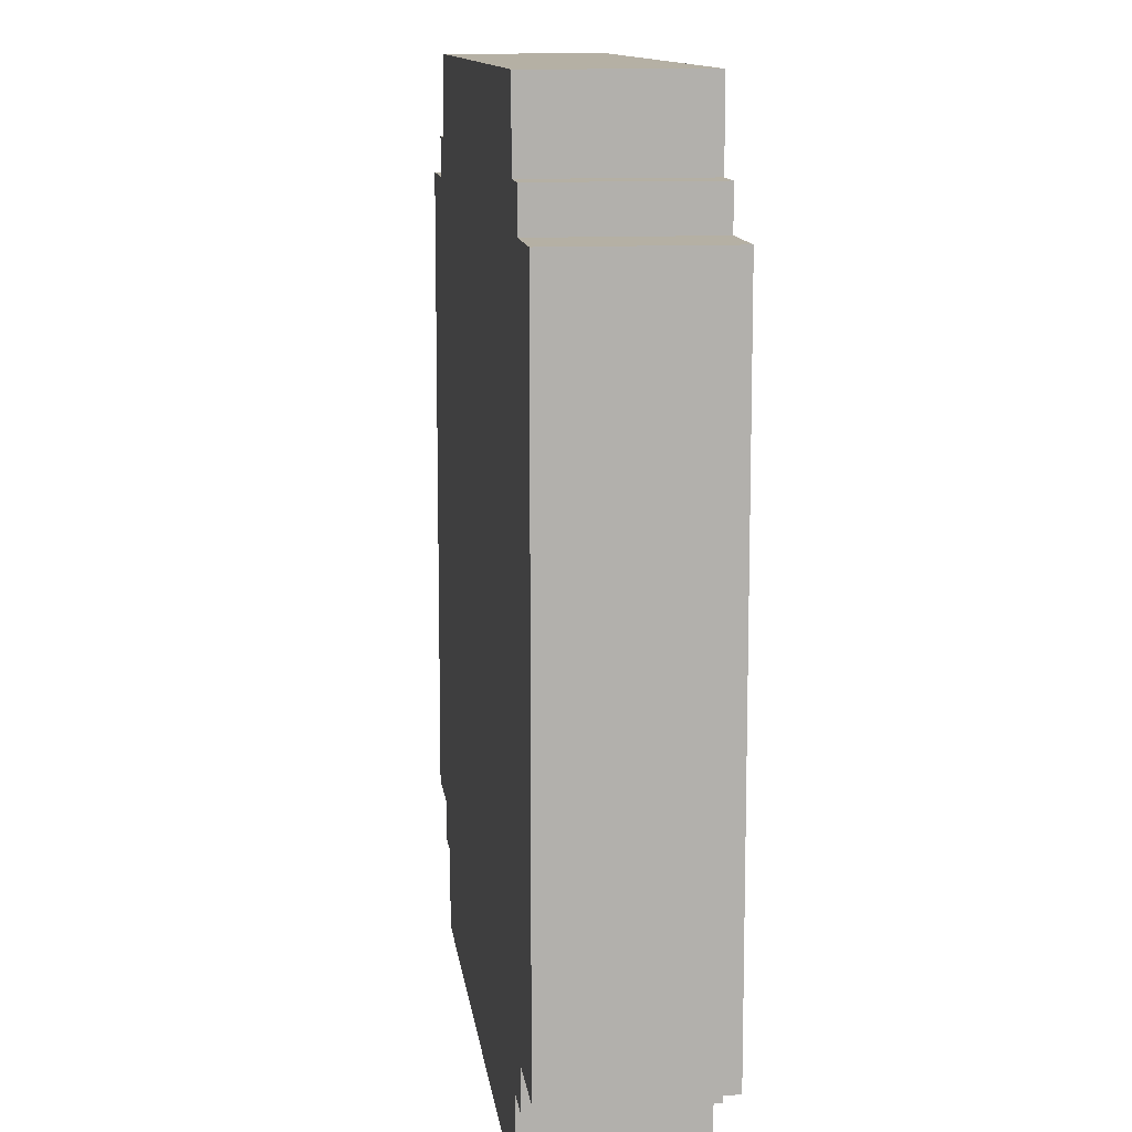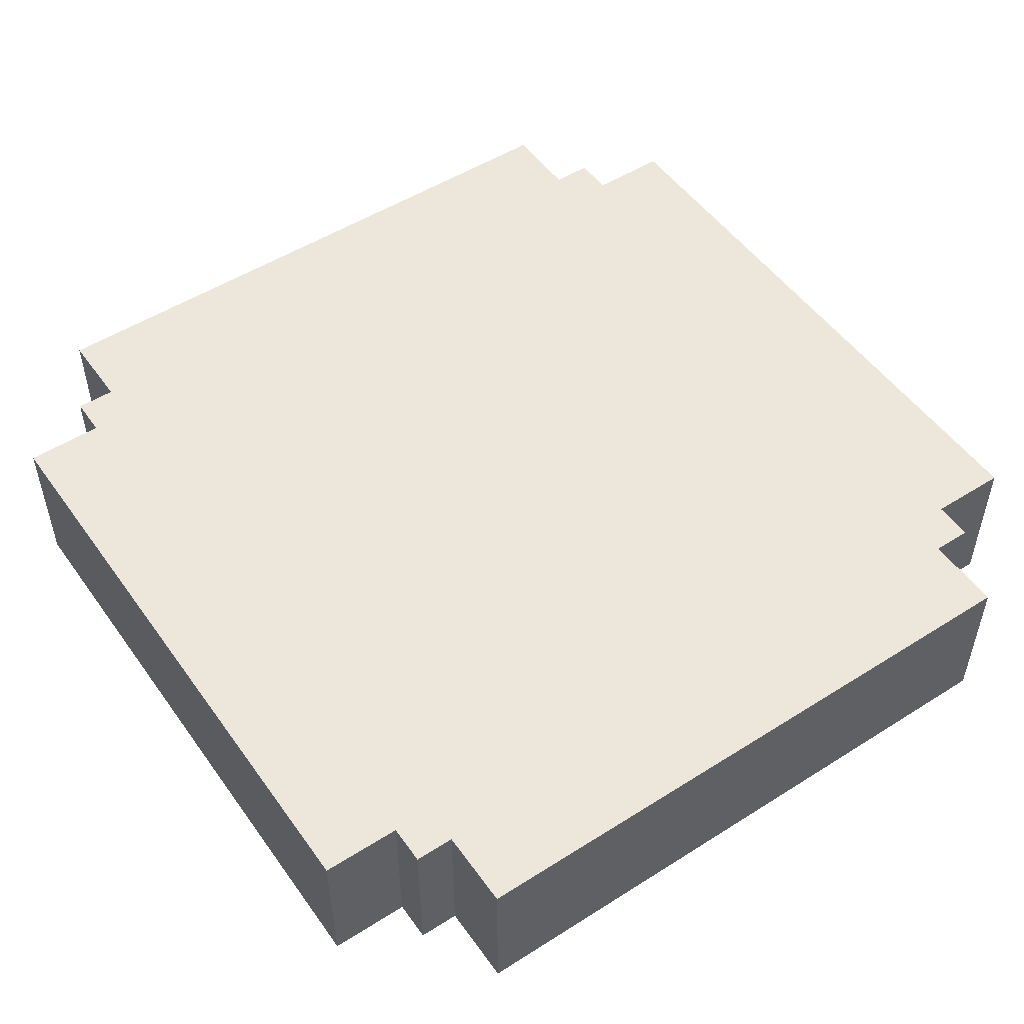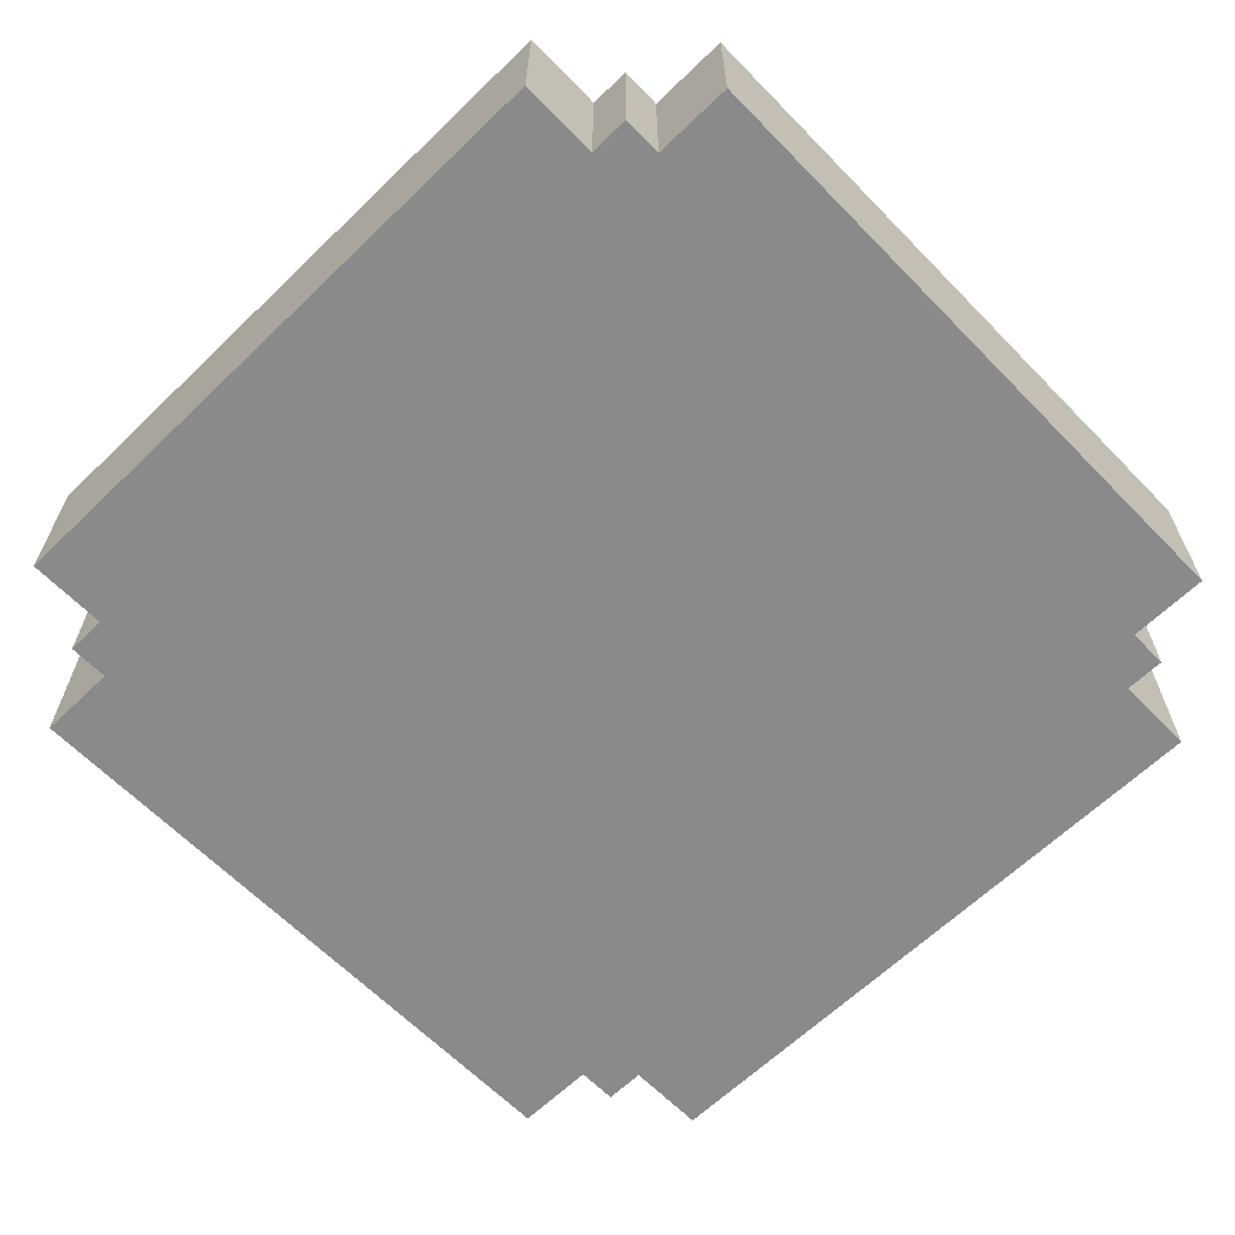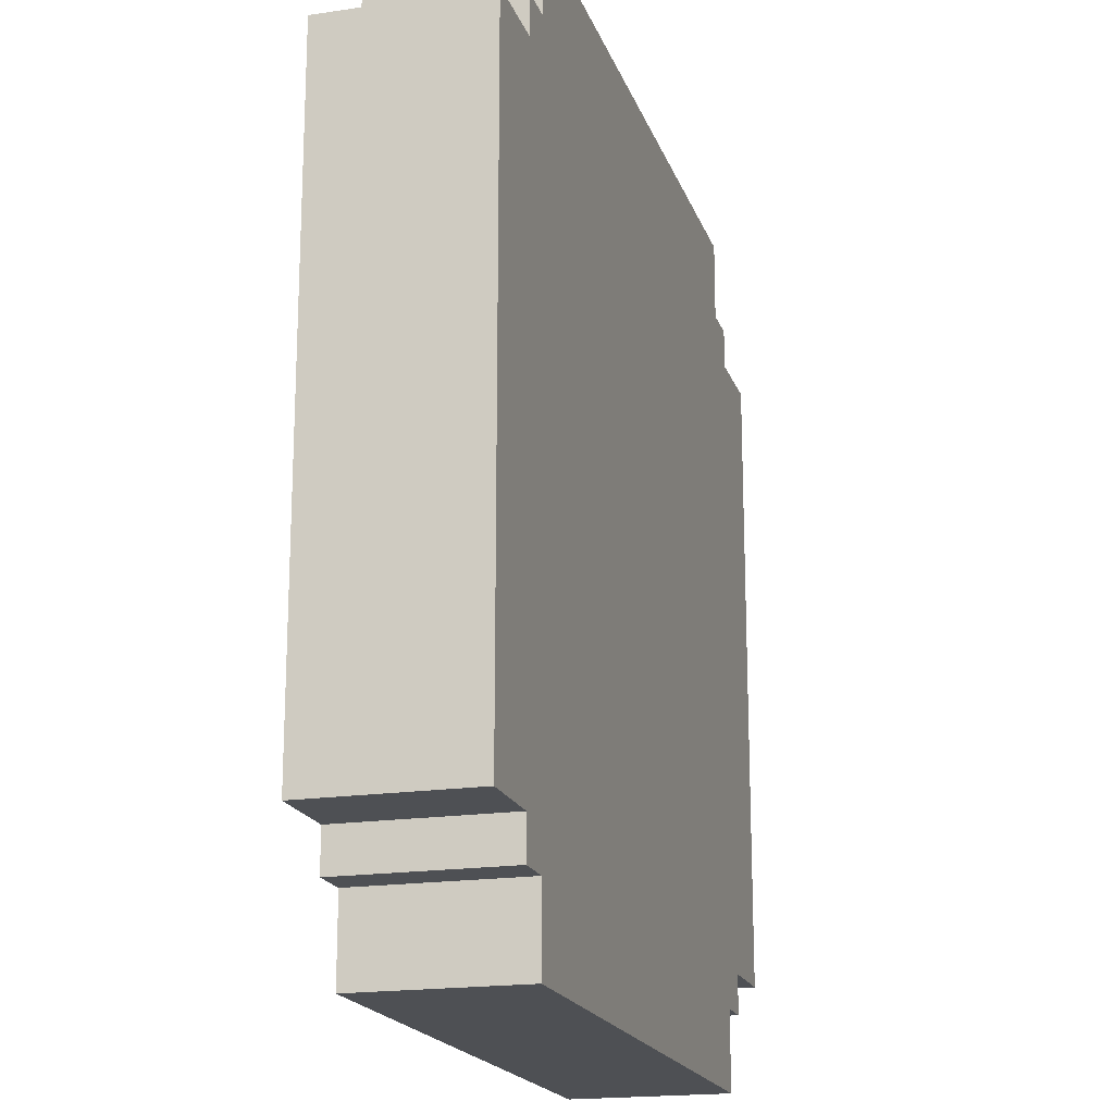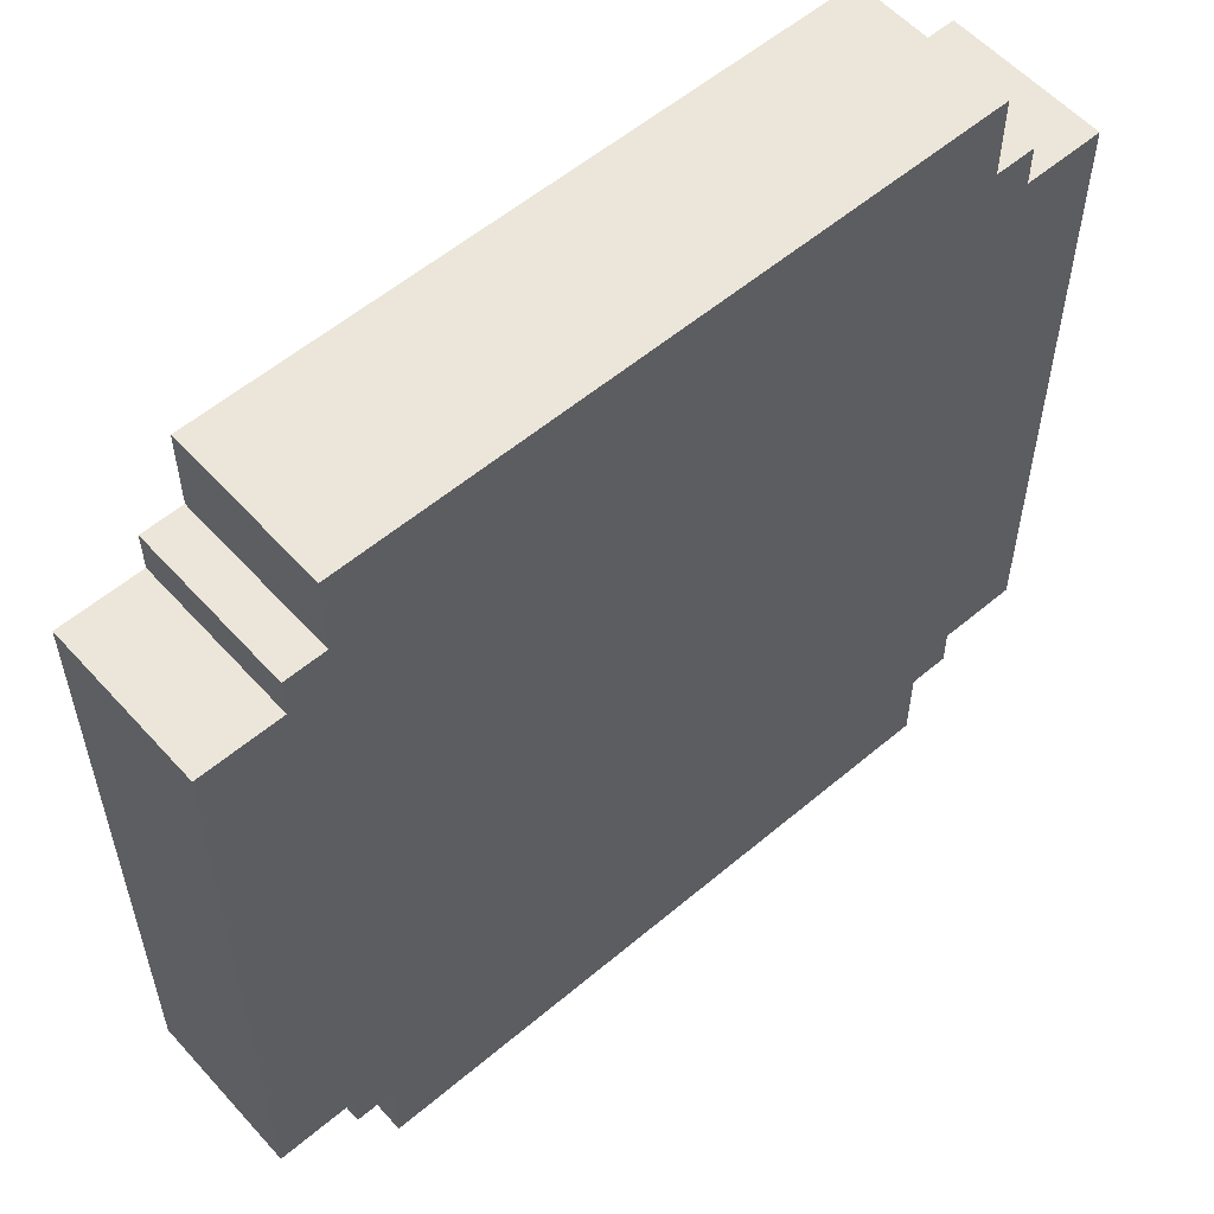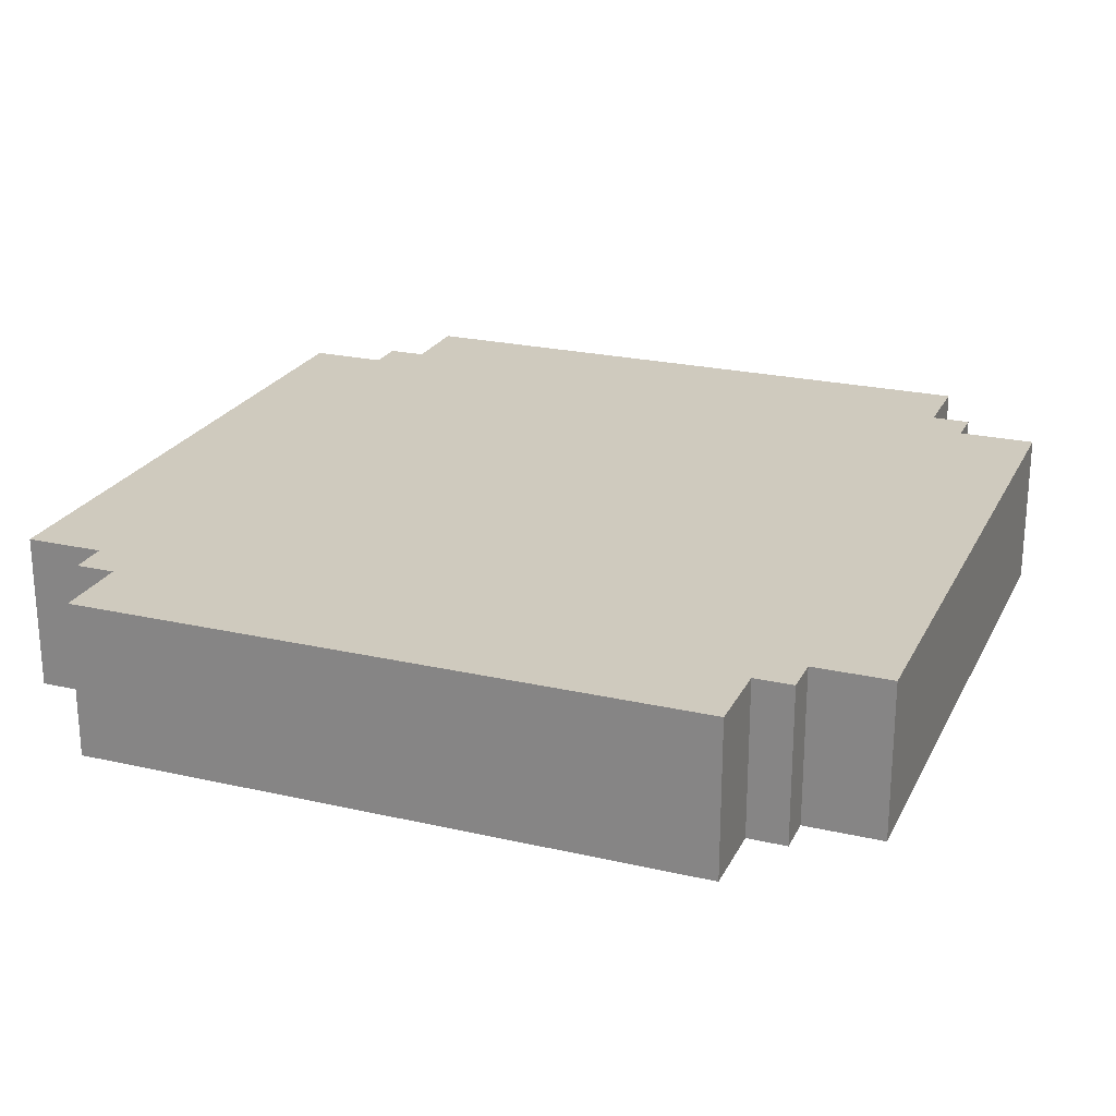
<metadata>
{"format":"obj","ext":"obj","renderer":"f3d","projection":"perspective","resolution":1024,"background":"white","views":[{"elev":11.6,"azim":-97.0,"up":"+Z"},{"elev":51.4,"azim":55.5,"up":"+Y"},{"elev":-63.6,"azim":134.2,"up":"+Y"},{"elev":-18.6,"azim":106.0,"up":"+Z"},{"elev":56.6,"azim":-41.4,"up":"+Z"},{"elev":23.2,"azim":-158.8,"up":"+Y"}]}
</metadata>
<code>
g Tile1
v -11 7 8
v -11 7 -8
v -11 11 8
v -11 11 -8
v -9 7 9
v -9 7 8
v -9 7 -8
v -9 7 -9
v -9 11 9
v -9 11 8
v -9 11 -8
v -9 11 -9
v -8 7 11
v -8 7 9
v -8 7 -9
v -8 7 -11
v -8 11 11
v -8 11 9
v -8 11 -9
v -8 11 -11
v 8 7 11
v 8 7 9
v 8 7 -9
v 8 7 -11
v 8 11 11
v 8 11 9
v 8 11 -9
v 8 11 -11
v 9 7 9
v 9 7 8
v 9 7 -8
v 9 7 -9
v 9 11 9
v 9 11 8
v 9 11 -8
v 9 11 -9
v 11 7 8
v 11 7 -8
v 11 11 8
v 11 11 -8
v -8 7 11
v -8 11 11
v 8 7 11
v 8 11 11
v -9 7 9
v -9 11 9
v -8 7 9
v -8 11 9
v 8 7 9
v 8 11 9
v 9 7 9
v 9 11 9
v -11 7 8
v -11 11 8
v -9 7 8
v -9 11 8
v 9 7 8
v 9 11 8
v 11 7 8
v 11 11 8
v -11 7 -8
v -11 11 -8
v -9 7 -8
v -9 11 -8
v 9 7 -8
v 9 11 -8
v 11 7 -8
v 11 11 -8
v -9 7 -9
v -9 11 -9
v -8 7 -9
v -8 11 -9
v 8 7 -9
v 8 11 -9
v 9 7 -9
v 9 11 -9
v -8 7 -11
v -8 11 -11
v 8 7 -11
v 8 11 -11
v -8 7 11
v 8 7 11
v -9 7 9
v -8 7 9
v -7 7 9
v 7 7 9
v 8 7 9
v 9 7 9
v -11 7 8
v -9 7 8
v -8 7 8
v -7 7 8
v 7 7 8
v 8 7 8
v 9 7 8
v 11 7 8
v -10 7 7
v -8 7 7
v 8 7 7
v 10 7 7
v -10 7 -7
v -8 7 -7
v 8 7 -7
v 10 7 -7
v -11 7 -8
v -9 7 -8
v -8 7 -8
v -7 7 -8
v 7 7 -8
v 8 7 -8
v 9 7 -8
v 11 7 -8
v -9 7 -9
v -8 7 -9
v 8 7 -9
v 9 7 -9
v -7 7 -10
v 7 7 -10
v -8 7 -11
v 8 7 -11
v -8 11 11
v 8 11 11
v -9 11 9
v -8 11 9
v -7 11 9
v 7 11 9
v 8 11 9
v 9 11 9
v -11 11 8
v -9 11 8
v -8 11 8
v -7 11 8
v 7 11 8
v 8 11 8
v 9 11 8
v 11 11 8
v -10 11 7
v -8 11 7
v 8 11 7
v 10 11 7
v 0 11 6
v 1 11 6
v -6 11 5
v -4 11 5
v 0 11 5
v 1 11 5
v -6 11 3
v -4 11 3
v 2 11 2
v 5 11 2
v -9 11 -0
v -8 11 -0
v -9 11 -1
v -8 11 -1
v -3 11 -2
v -1 11 -2
v 2 11 -2
v 5 11 -2
v -3 11 -4
v -1 11 -4
v 7 11 -4
v 8 11 -4
v 0 11 -5
v 1 11 -5
v 7 11 -5
v 8 11 -5
v 0 11 -6
v 1 11 -6
v -10 11 -7
v -8 11 -7
v -5 11 -7
v -4 11 -7
v 8 11 -7
v 10 11 -7
v -11 11 -8
v -9 11 -8
v -8 11 -8
v -7 11 -8
v -5 11 -8
v -4 11 -8
v 7 11 -8
v 8 11 -8
v 9 11 -8
v 11 11 -8
v -9 11 -9
v -8 11 -9
v 8 11 -9
v 9 11 -9
v -7 11 -10
v 7 11 -10
v -8 11 -11
v 8 11 -11
f 3 2 1
f 4 2 3
f 9 6 5
f 10 6 9
f 11 8 7
f 12 8 11
f 17 14 13
f 18 14 17
f 19 16 15
f 20 16 19
f 21 22 25
f 25 22 26
f 23 24 27
f 27 24 28
f 29 30 33
f 33 30 34
f 31 32 35
f 35 32 36
f 37 38 39
f 39 38 40
f 43 42 41
f 44 42 43
f 47 46 45
f 48 46 47
f 51 50 49
f 52 50 51
f 55 54 53
f 56 54 55
f 59 58 57
f 60 58 59
f 61 62 63
f 63 62 64
f 65 66 67
f 67 66 68
f 69 70 71
f 71 70 72
f 73 74 75
f 75 74 76
f 77 78 79
f 79 78 80
f 84 82 81
f 85 82 84
f 86 82 85
f 87 82 86
f 90 84 83
f 90 85 84
f 91 85 90
f 92 86 85
f 92 85 91
f 93 88 87
f 93 86 92
f 93 87 86
f 94 88 93
f 95 88 94
f 97 90 89
f 97 91 90
f 98 92 91
f 98 91 97
f 98 93 92
f 98 94 93
f 99 96 95
f 99 94 98
f 99 95 94
f 100 96 99
f 101 97 89
f 101 98 97
f 101 100 99
f 101 99 98
f 102 100 101
f 103 100 102
f 104 96 100
f 104 100 103
f 105 101 89
f 105 102 101
f 106 102 105
f 107 103 102
f 107 102 106
f 108 103 107
f 109 103 108
f 110 104 103
f 110 103 109
f 111 104 110
f 112 96 104
f 112 104 111
f 113 107 106
f 113 108 107
f 114 108 113
f 115 111 110
f 115 110 109
f 116 111 115
f 117 108 114
f 117 109 108
f 118 115 109
f 118 109 117
f 119 117 114
f 119 118 117
f 120 115 118
f 120 118 119
f 121 122 124
f 124 122 125
f 125 122 126
f 126 122 127
f 123 124 130
f 124 125 130
f 130 125 131
f 125 126 132
f 131 125 132
f 127 128 133
f 132 126 133
f 126 127 133
f 133 128 134
f 134 128 135
f 129 130 137
f 130 131 137
f 131 132 138
f 137 131 138
f 132 133 138
f 133 134 138
f 135 136 139
f 138 134 139
f 134 135 139
f 139 136 140
f 137 138 141
f 138 139 141
f 139 140 141
f 141 140 142
f 137 141 143
f 143 141 144
f 141 142 145
f 144 141 145
f 142 140 146
f 145 142 146
f 143 144 147
f 137 143 147
f 144 145 148
f 147 144 148
f 145 146 148
f 146 140 149
f 148 146 149
f 147 148 149
f 149 140 150
f 137 147 151
f 147 149 151
f 151 149 152
f 137 151 153
f 151 152 153
f 152 149 154
f 153 152 154
f 153 154 155
f 154 149 155
f 155 149 156
f 149 150 157
f 156 149 157
f 150 140 158
f 157 150 158
f 155 156 159
f 153 155 159
f 156 157 160
f 159 156 160
f 157 158 160
f 158 140 161
f 160 158 161
f 161 140 162
f 159 160 163
f 160 161 163
f 163 161 164
f 161 162 165
f 164 161 165
f 162 140 166
f 165 162 166
f 163 164 167
f 159 163 167
f 164 165 168
f 167 164 168
f 165 166 168
f 129 137 169
f 153 159 169
f 167 168 169
f 159 167 169
f 137 153 169
f 169 168 170
f 170 168 171
f 171 168 172
f 168 166 173
f 172 168 173
f 166 140 173
f 140 136 174
f 173 140 174
f 129 169 175
f 169 170 175
f 175 170 176
f 170 171 177
f 176 170 177
f 177 171 178
f 171 172 179
f 178 171 179
f 172 173 180
f 179 172 180
f 180 173 181
f 173 174 182
f 181 173 182
f 182 174 183
f 174 136 184
f 183 174 184
f 177 178 185
f 176 177 185
f 185 178 186
f 181 182 187
f 182 183 187
f 187 183 188
f 178 179 189
f 186 178 189
f 180 181 189
f 179 180 189
f 181 187 190
f 189 181 190
f 186 189 191
f 189 190 191
f 190 187 192
f 191 190 192

</code>
